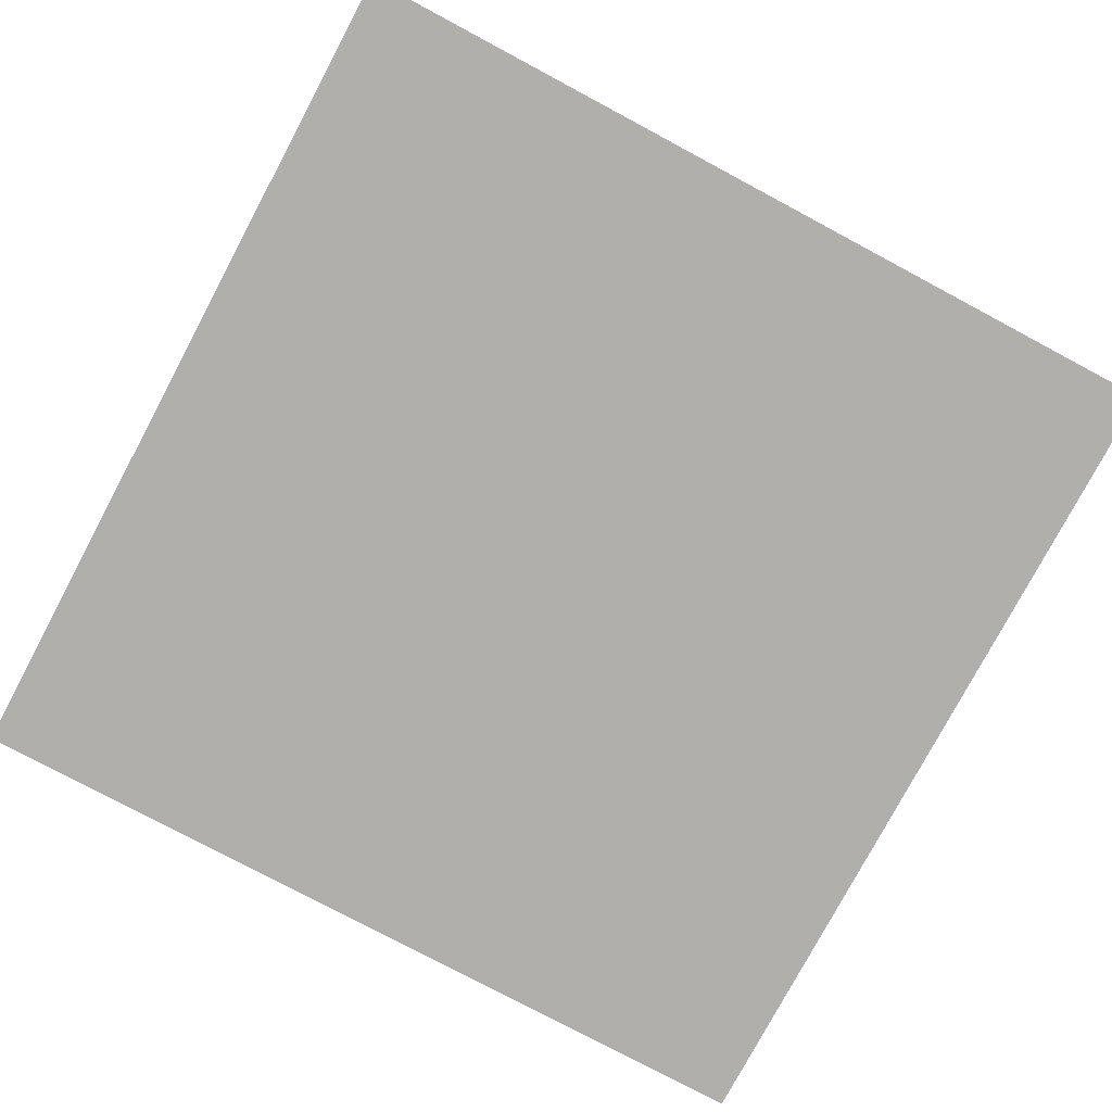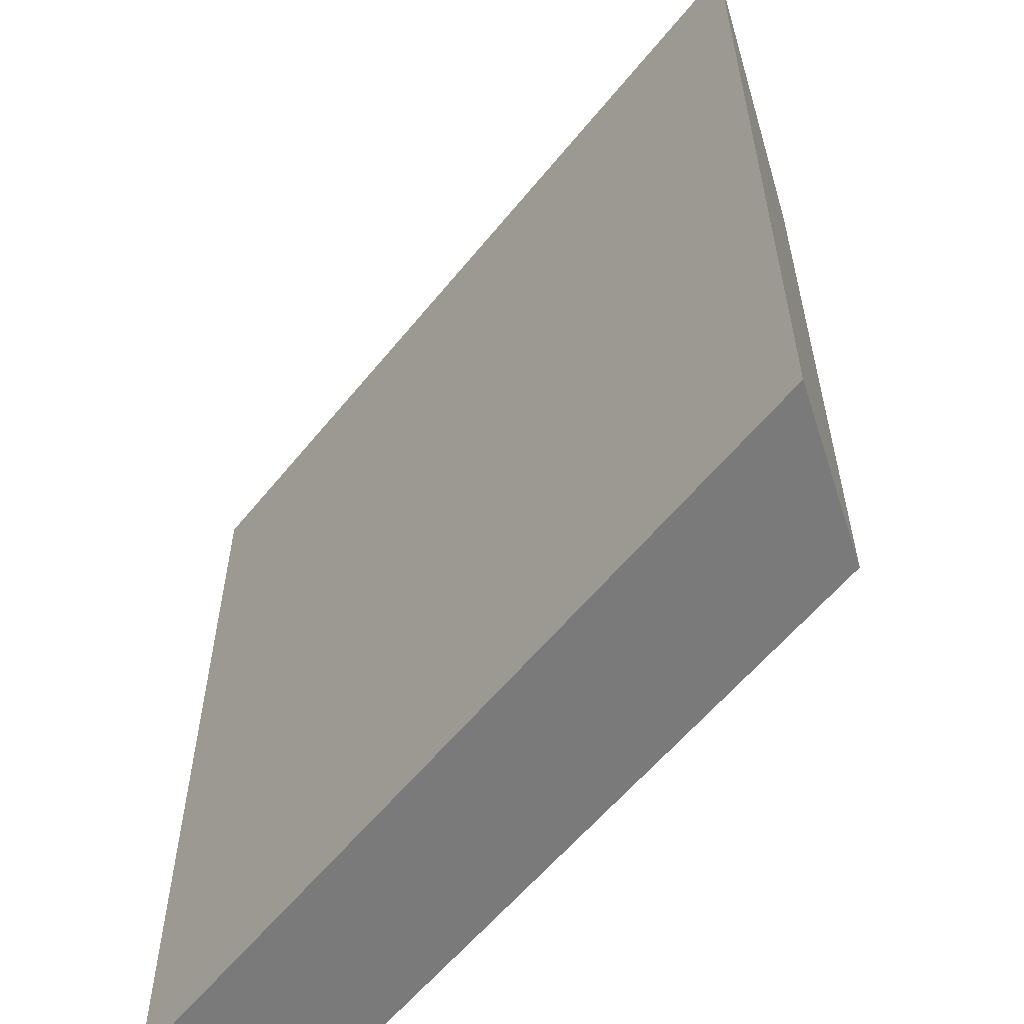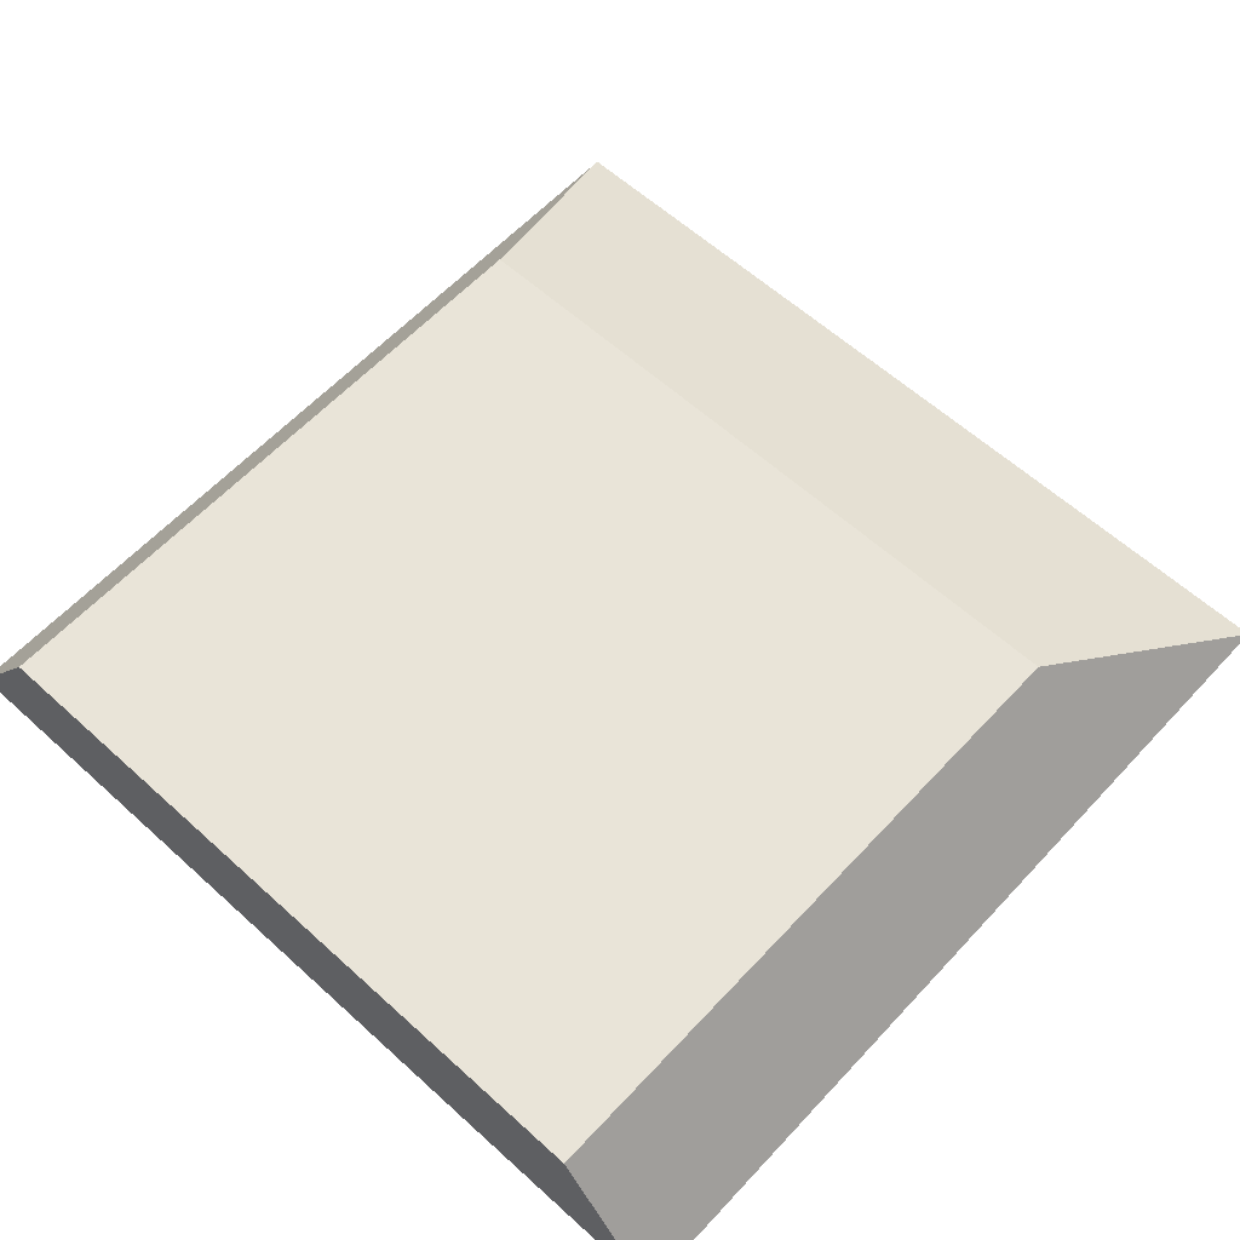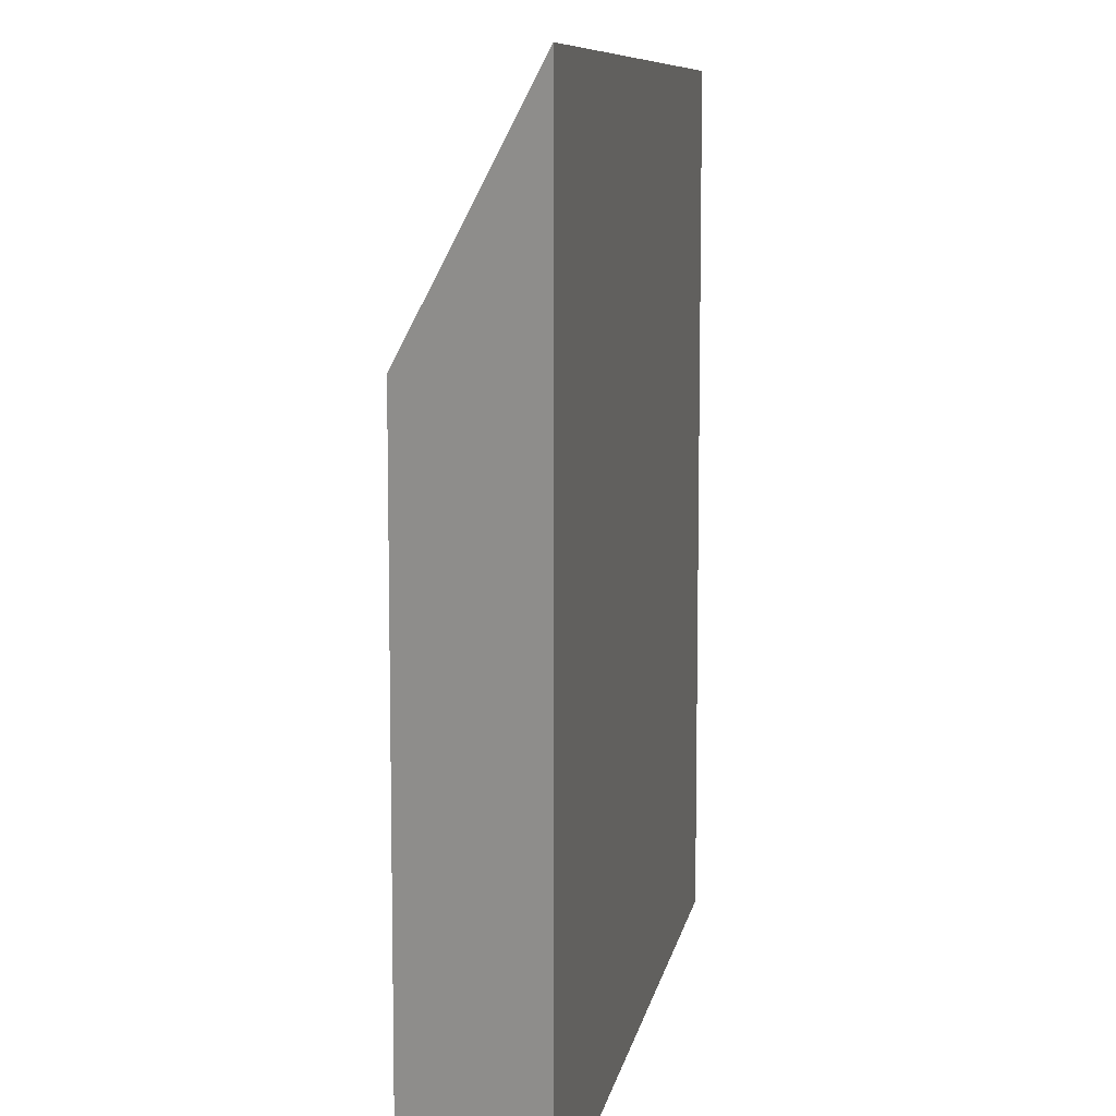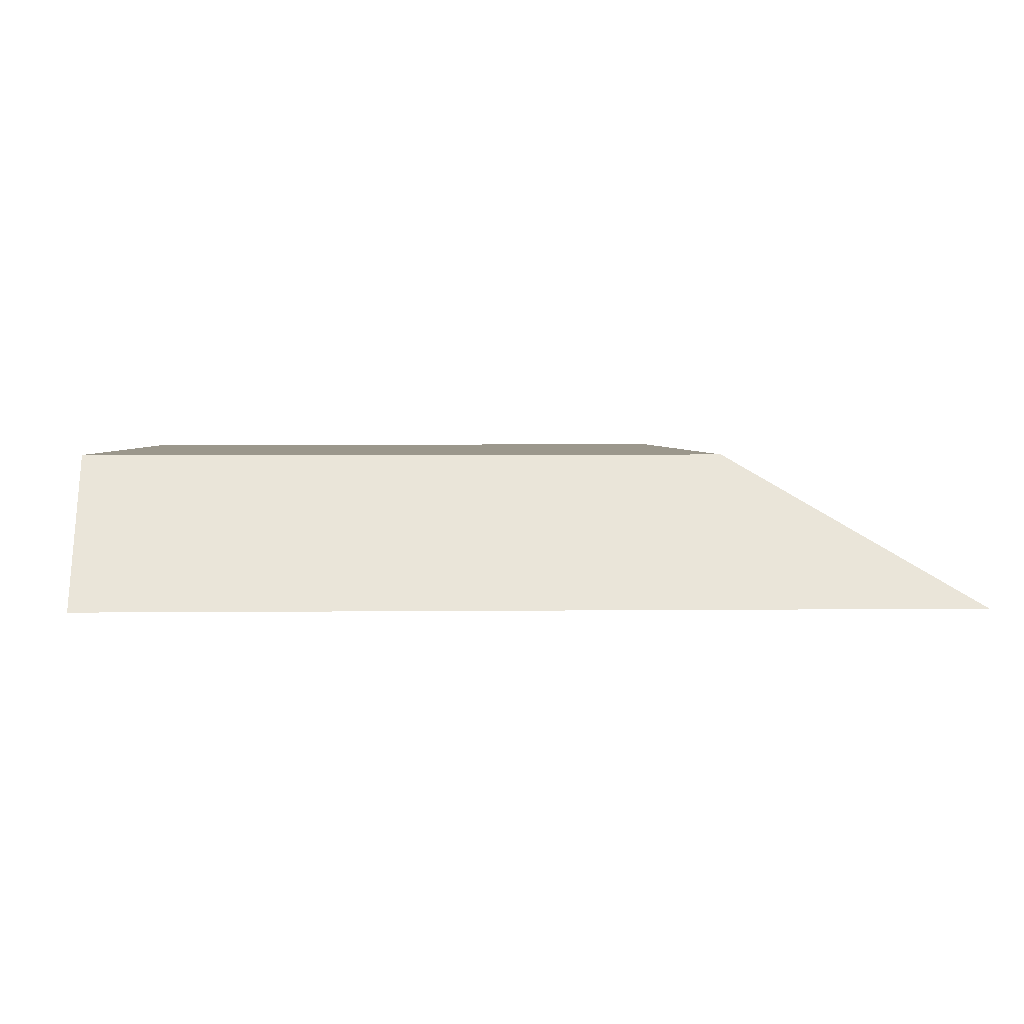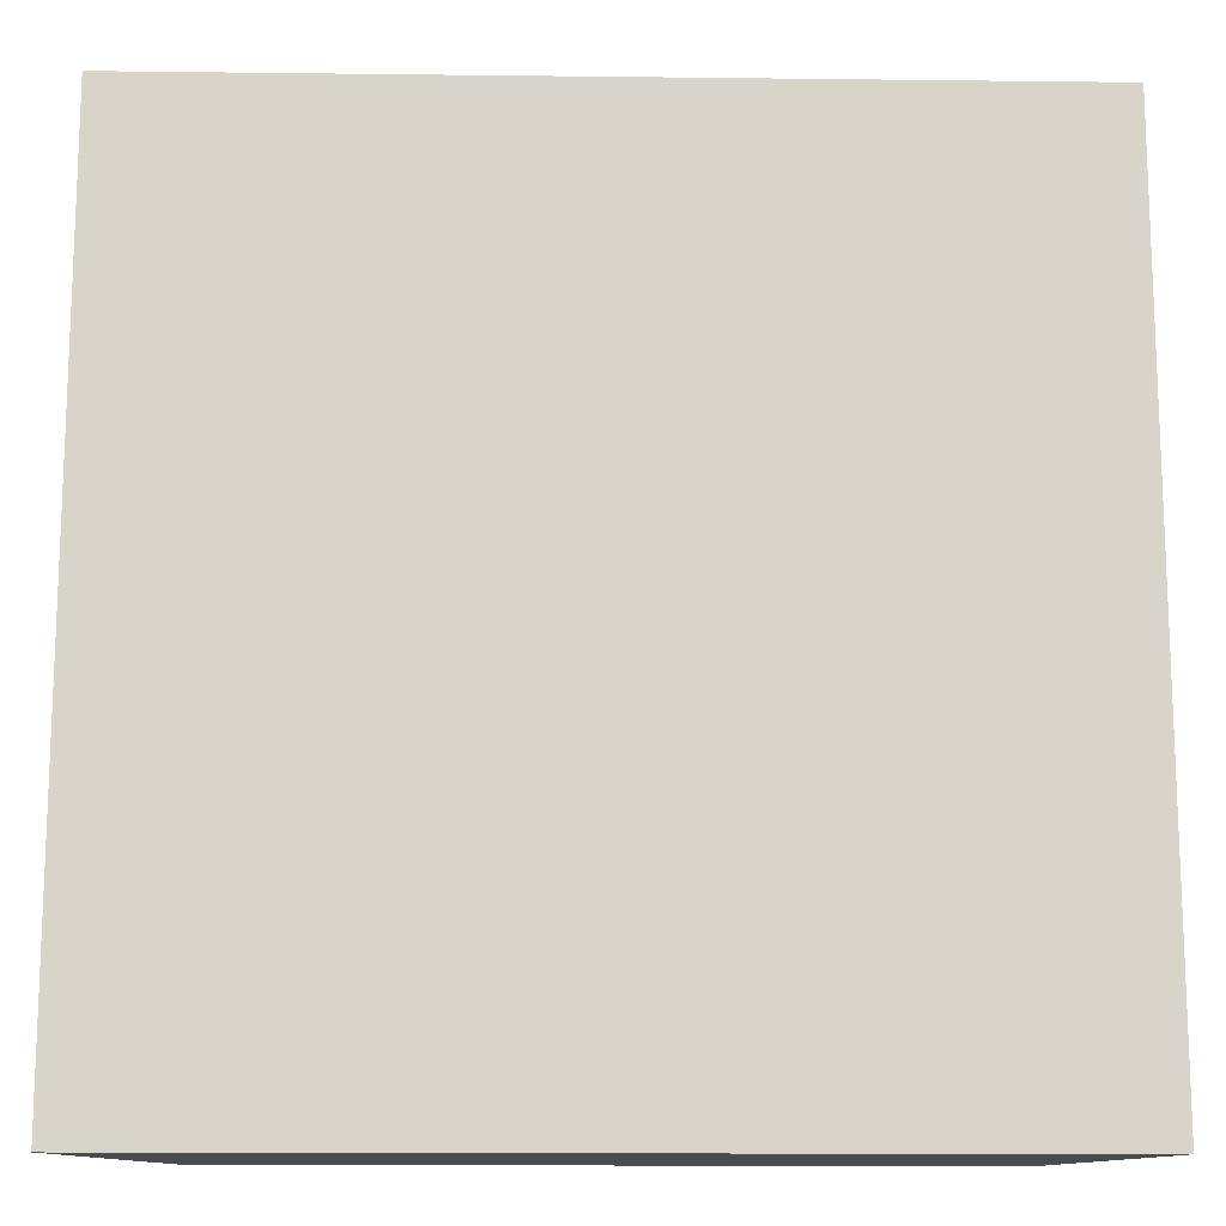
<metadata>
{"format":"obj","ext":"obj","renderer":"f3d","projection":"perspective","resolution":1024,"background":"white","views":[{"elev":-78.3,"azim":-28.1,"up":"+Y"},{"elev":-58.1,"azim":51.5,"up":"+Z"},{"elev":60.7,"azim":-137.3,"up":"+Y"},{"elev":8.9,"azim":-80.1,"up":"+Z"},{"elev":2.7,"azim":-92.6,"up":"+Y"},{"elev":-14.1,"azim":-1.5,"up":"+Z"}]}
</metadata>
<code>
o mesh34/mesh34-geometry#mesh34-geometry
v 0.04915 -0.1768 -0.03653
v -0.01872 -0.1768 0.03134
v -0.01872 -0.1768 -0.03653
v 0.04915 -0.1768 0.03134
v -0.01125 -0.1655 0.01234
v -0.01125 -0.1655 -0.03653
v 0.04168 -0.1655 0.01234
v 0.04168 -0.1655 -0.03653
f 1 2 3
f 2 1 4
f 3 2 1
f 4 1 2
f 5 3 2
f 2 3 5
f 6 1 3
f 3 1 6
f 1 7 4
f 4 7 1
f 4 5 2
f 2 5 4
f 3 5 6
f 6 5 3
f 1 6 8
f 8 6 1
f 7 1 8
f 8 1 7
f 5 4 7
f 7 4 5
f 7 6 5
f 5 6 7
f 6 7 8
f 8 7 6

</code>
